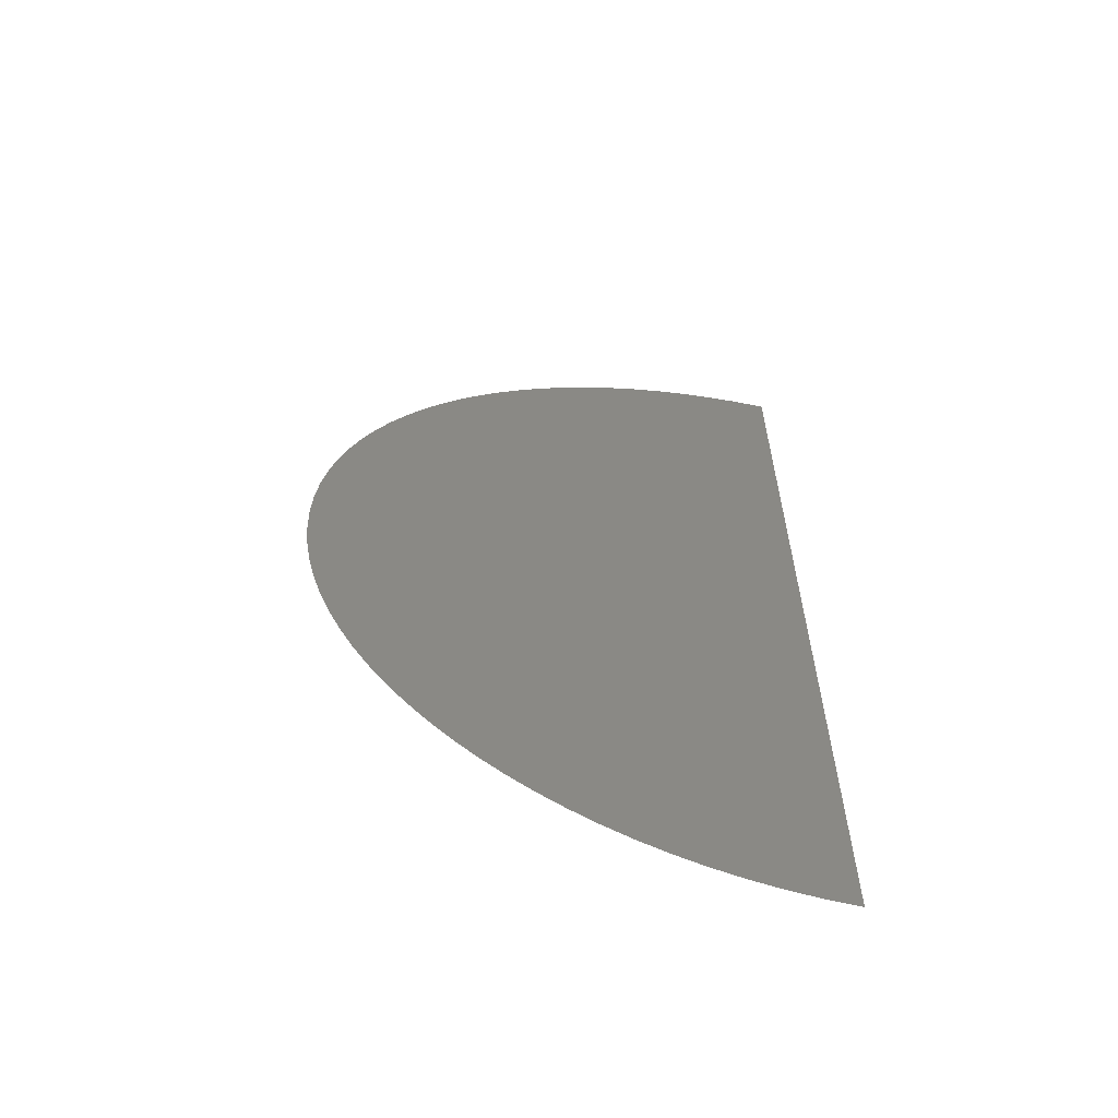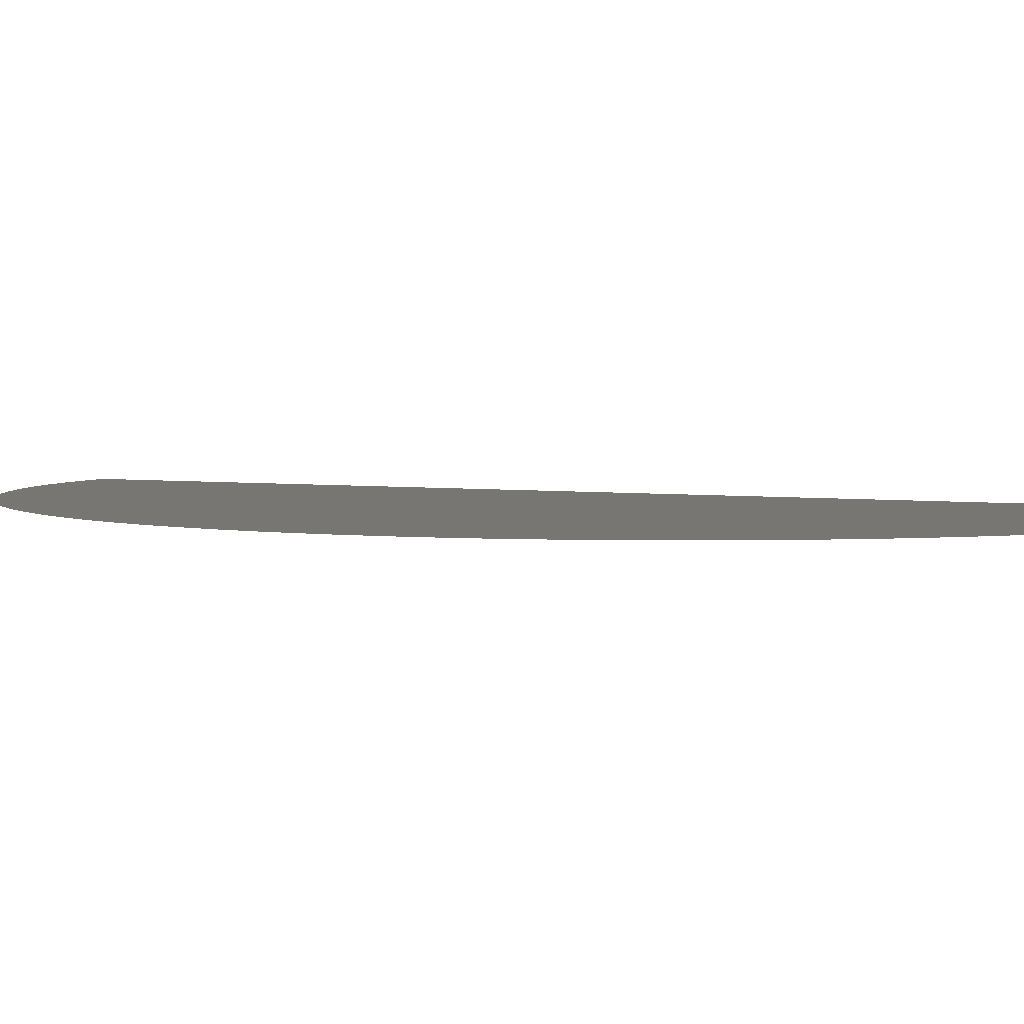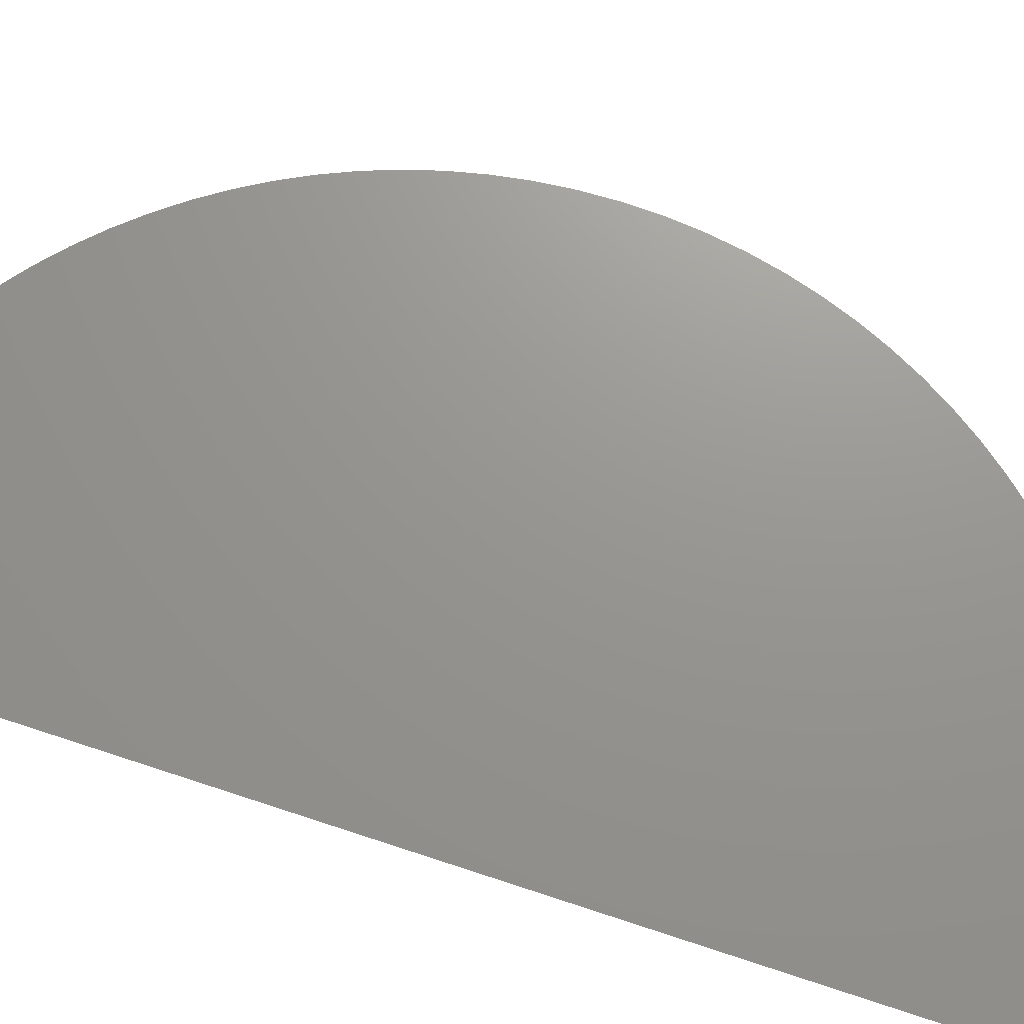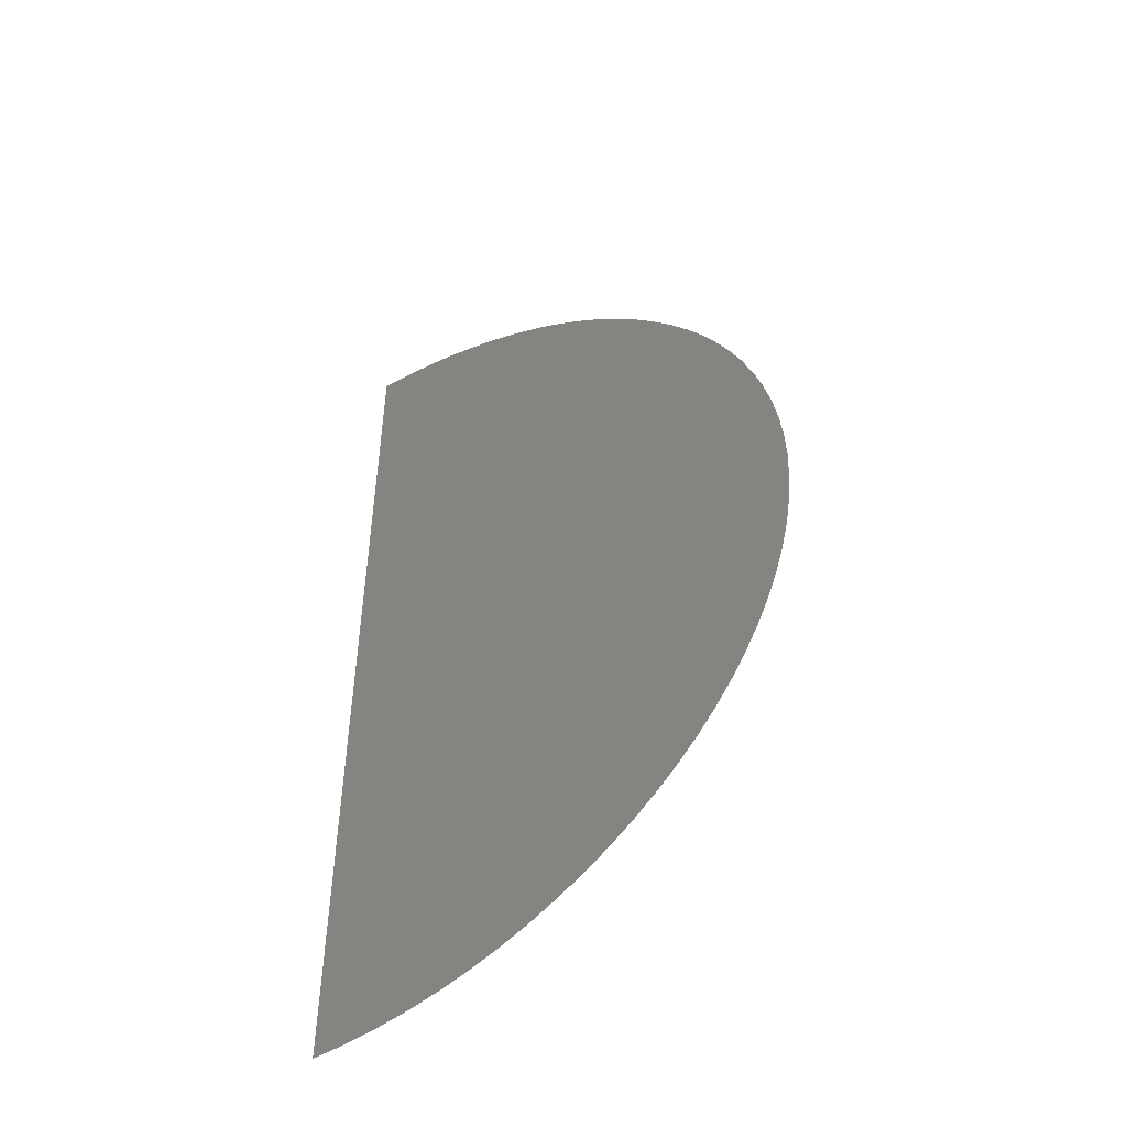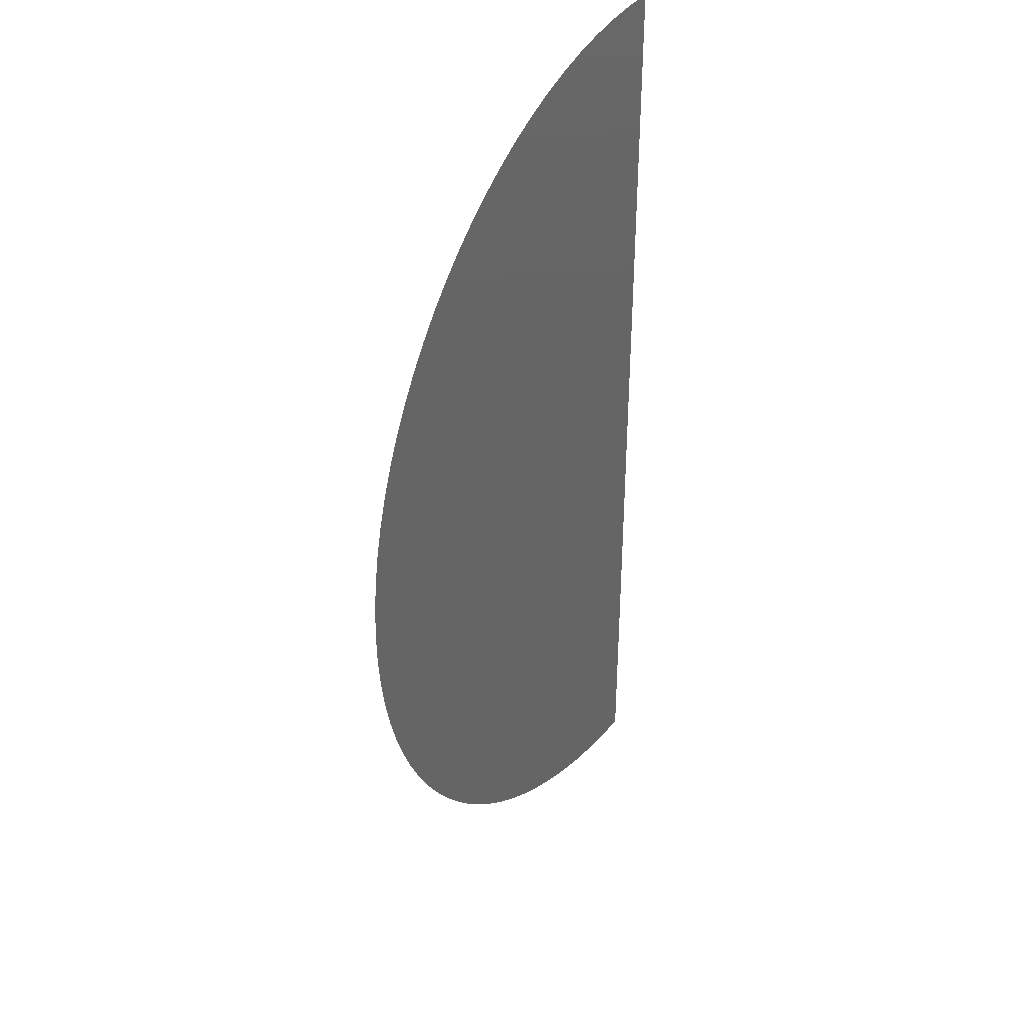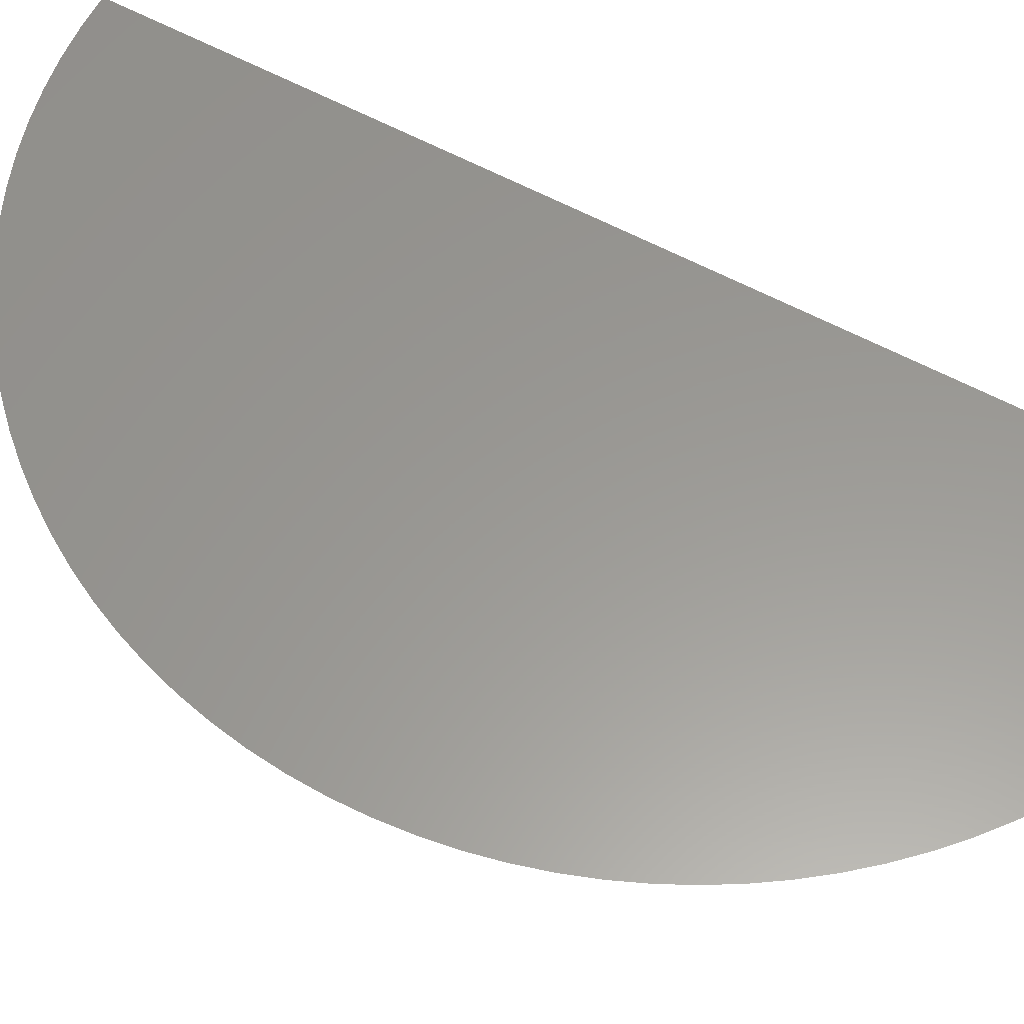
<metadata>
{"format":"stl","ext":"stl","renderer":"f3d","projection":"perspective","resolution":1024,"background":"white","views":[{"elev":-62.5,"azim":167.7,"up":"+Z"},{"elev":3.6,"azim":115.6,"up":"+Y"},{"elev":70.5,"azim":-71.7,"up":"+Y"},{"elev":-50.9,"azim":32.1,"up":"+Z"},{"elev":36.7,"azim":122.9,"up":"+Z"},{"elev":59.3,"azim":119.1,"up":"+Y"}]}
</metadata>
<code>
# stl→obj: 51 verts, 49 faces
v 0.003259 -0.29 -0.01021
v 0.001644 -0.29 -0.01005
v 0 -0.29 -0.01
v 0 -0.29 -0.06
v 0.001644 -0.29 -0.05995
v 0.003259 -0.29 -0.05979
v 0.004843 -0.29 -0.05953
v 0.006392 -0.29 -0.05918
v 0.007902 -0.29 -0.05872
v 0.009371 -0.29 -0.05818
v 0.0108 -0.29 -0.05756
v 0.01217 -0.29 -0.05684
v 0.0135 -0.29 -0.05605
v 0.01477 -0.29 -0.05518
v 0.01598 -0.29 -0.05423
v 0.01713 -0.29 -0.05321
v 0.01821 -0.29 -0.05213
v 0.01923 -0.29 -0.05098
v 0.02018 -0.29 -0.04976
v 0.02105 -0.29 -0.0485
v 0.02184 -0.29 -0.04717
v 0.02256 -0.29 -0.0458
v 0.02318 -0.29 -0.04437
v 0.02372 -0.29 -0.0429
v 0.02418 -0.29 -0.04139
v 0.02453 -0.29 -0.03984
v 0.02479 -0.29 -0.03826
v 0.02495 -0.29 -0.03664
v 0.025 -0.29 -0.035
v 0.02495 -0.29 -0.03336
v 0.02479 -0.29 -0.03174
v 0.02453 -0.29 -0.03016
v 0.02418 -0.29 -0.02861
v 0.02372 -0.29 -0.0271
v 0.02318 -0.29 -0.02563
v 0.02256 -0.29 -0.02421
v 0.02184 -0.29 -0.02283
v 0.02105 -0.29 -0.0215
v 0.02018 -0.29 -0.02023
v 0.01923 -0.29 -0.01902
v 0.01821 -0.29 -0.01787
v 0.01713 -0.29 -0.01679
v 0.01598 -0.29 -0.01577
v 0.01477 -0.29 -0.01482
v 0.0135 -0.29 -0.01395
v 0.01217 -0.29 -0.01316
v 0.0108 -0.29 -0.01244
v 0.009371 -0.29 -0.01182
v 0.007902 -0.29 -0.01127
v 0.006392 -0.29 -0.01082
v 0.004843 -0.29 -0.01047
f 1 2 3
f 3 4 5
f 5 6 7
f 7 8 9
f 9 10 11
f 11 12 13
f 13 14 15
f 15 16 17
f 17 18 19
f 19 20 21
f 21 22 23
f 23 24 25
f 25 26 27
f 27 28 29
f 29 30 31
f 31 32 33
f 33 34 35
f 35 36 37
f 37 38 39
f 39 40 41
f 41 42 43
f 43 44 45
f 45 46 47
f 47 48 49
f 49 50 51
f 51 1 3
f 3 5 7
f 7 9 11
f 11 13 15
f 15 17 19
f 19 21 23
f 23 25 27
f 27 29 31
f 31 33 35
f 35 37 39
f 39 41 43
f 43 45 47
f 47 49 51
f 51 3 7
f 7 11 15
f 15 19 23
f 23 27 31
f 31 35 39
f 39 43 47
f 47 51 7
f 7 15 23
f 23 31 39
f 39 47 7
f 7 23 39

</code>
